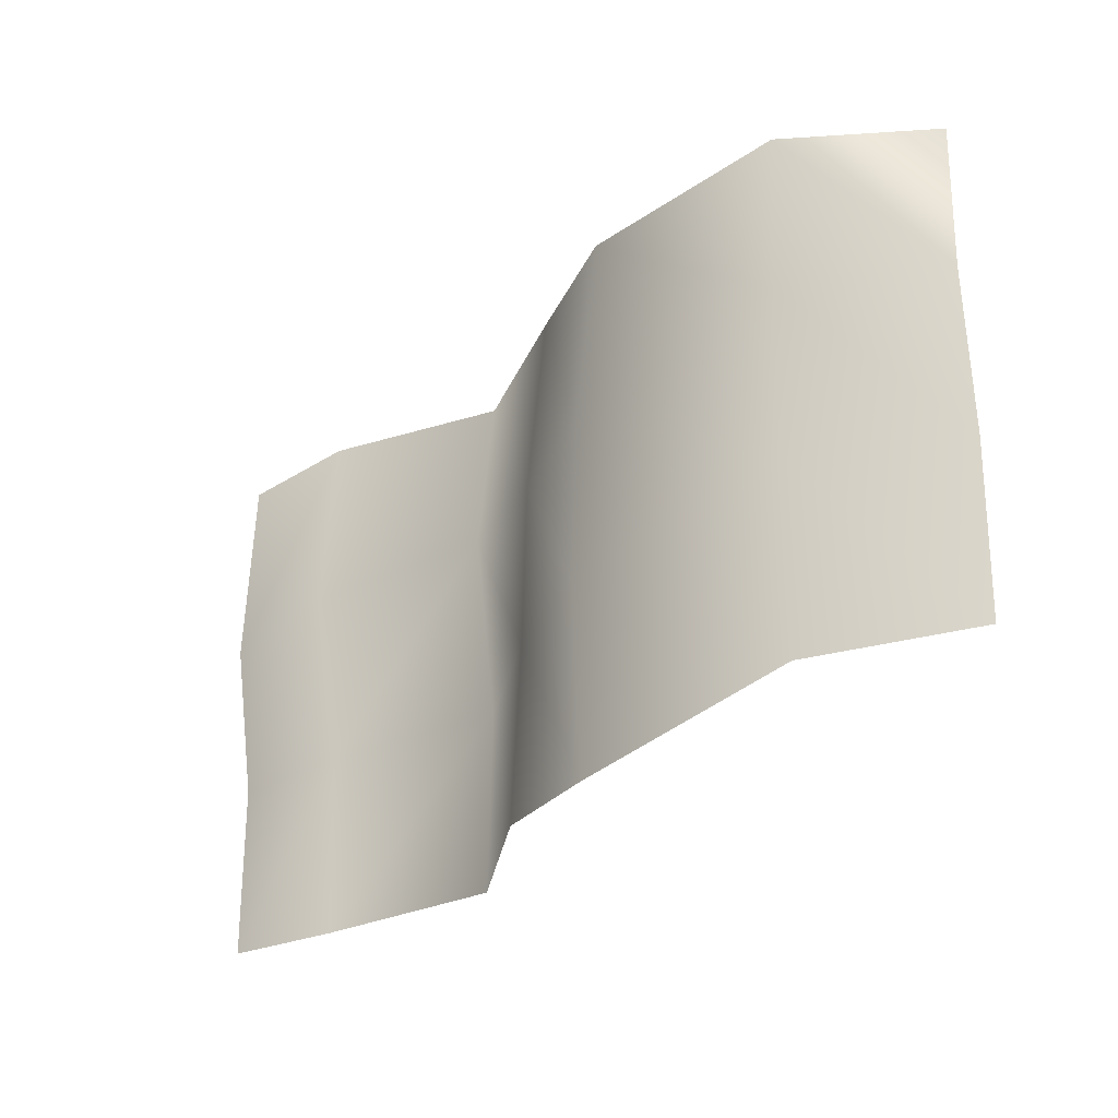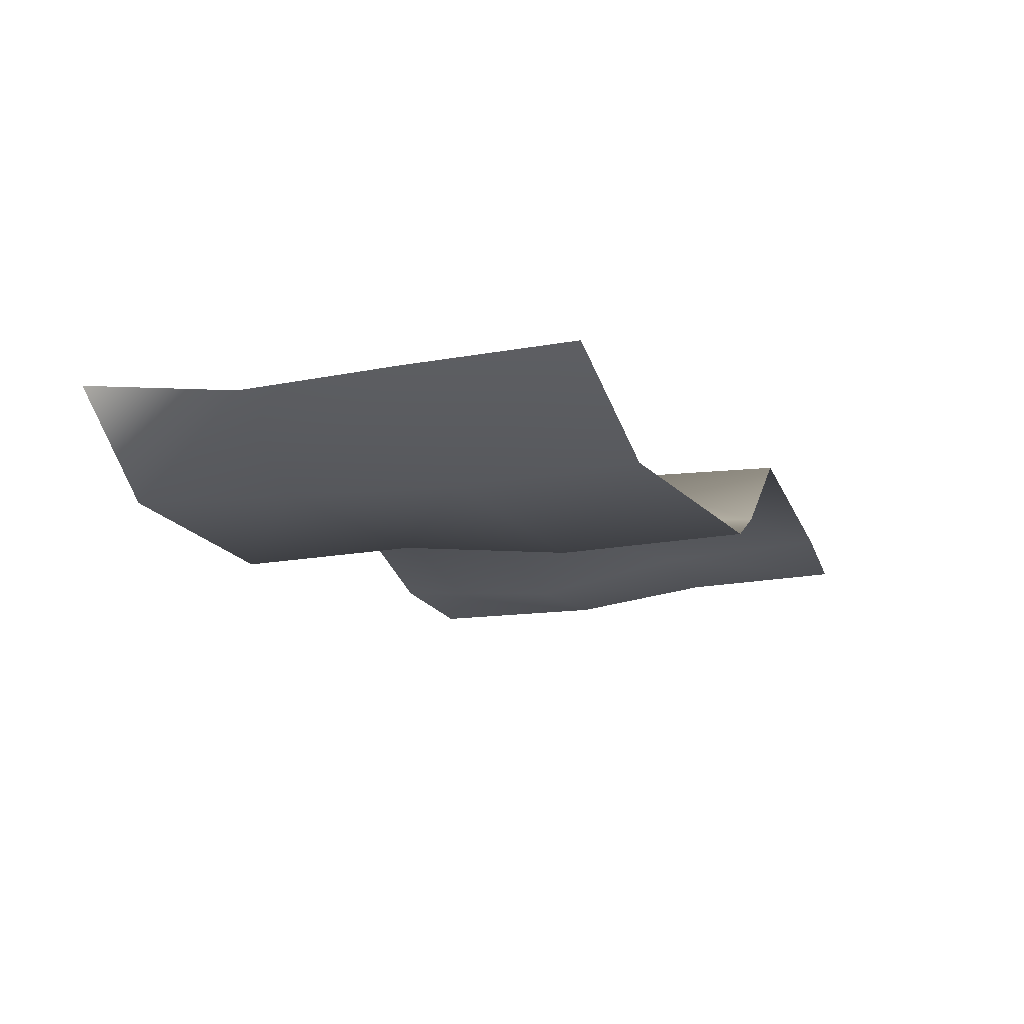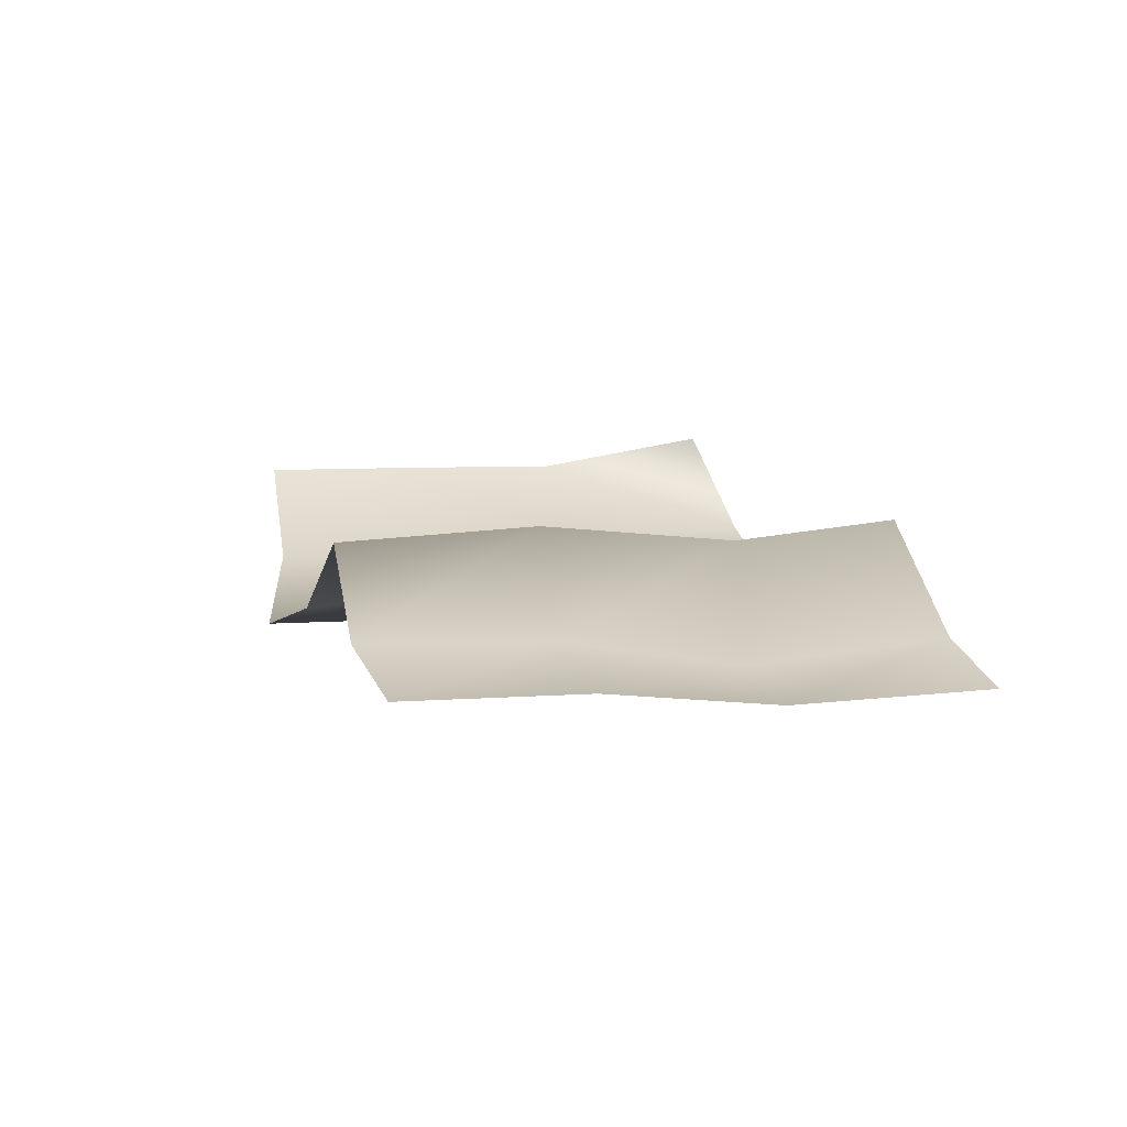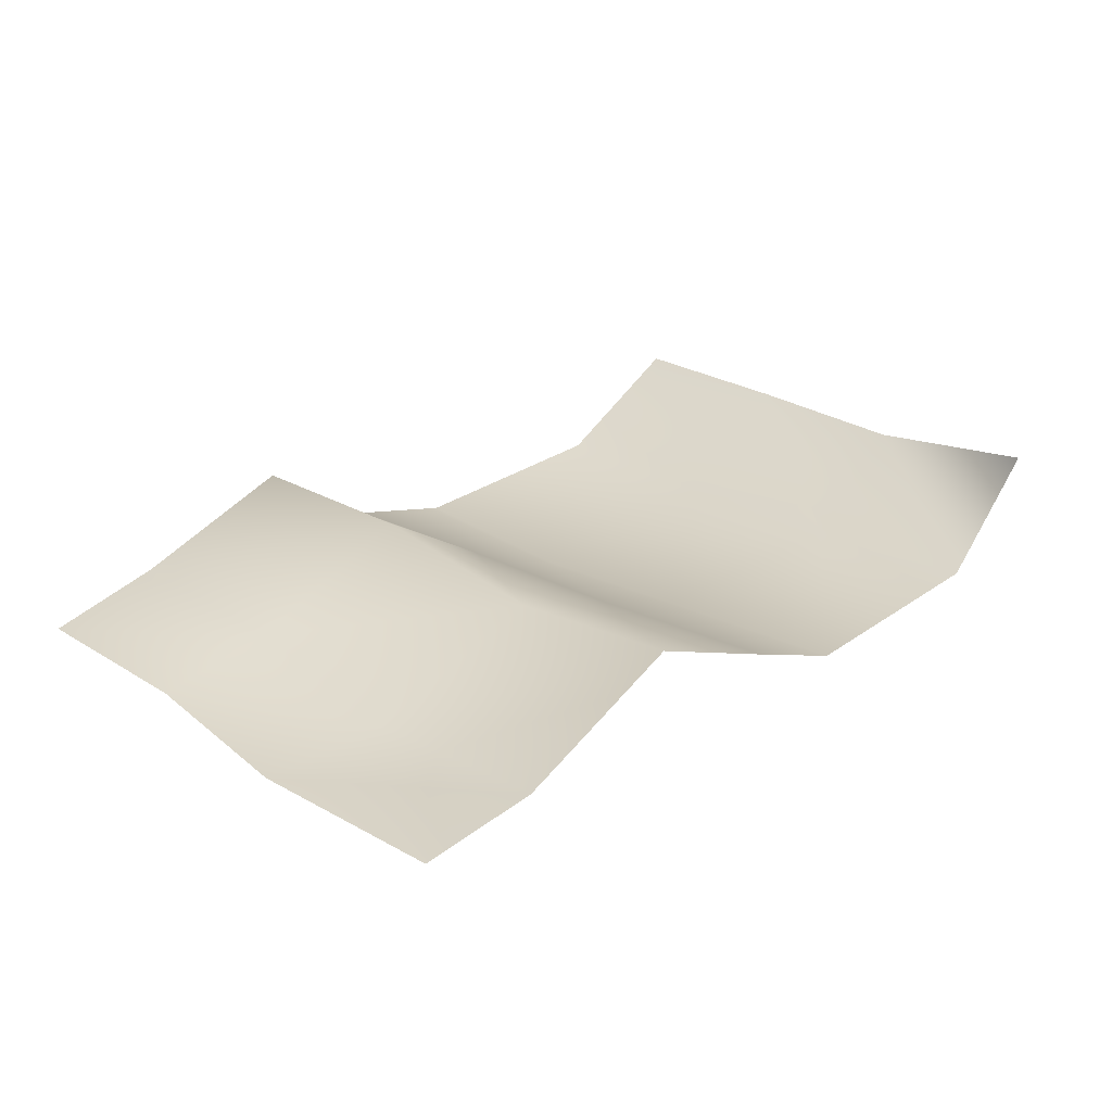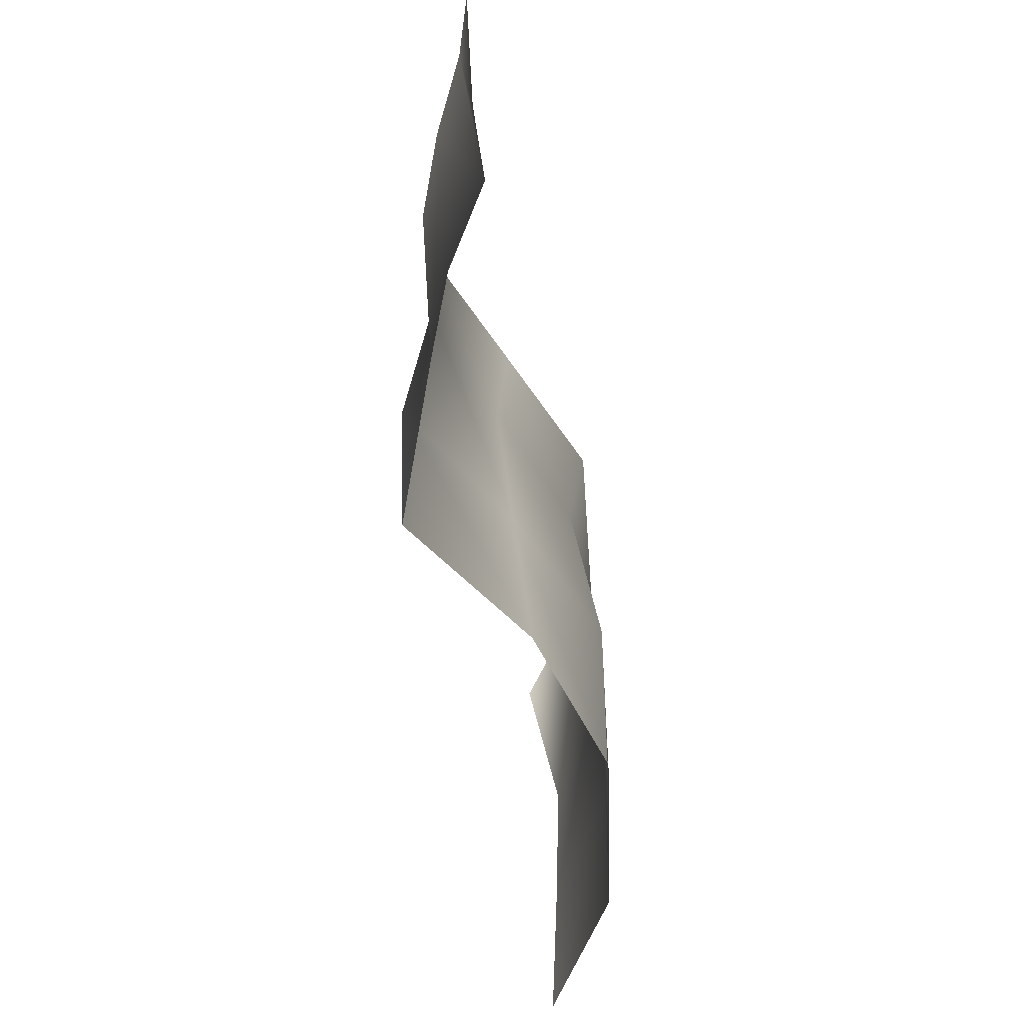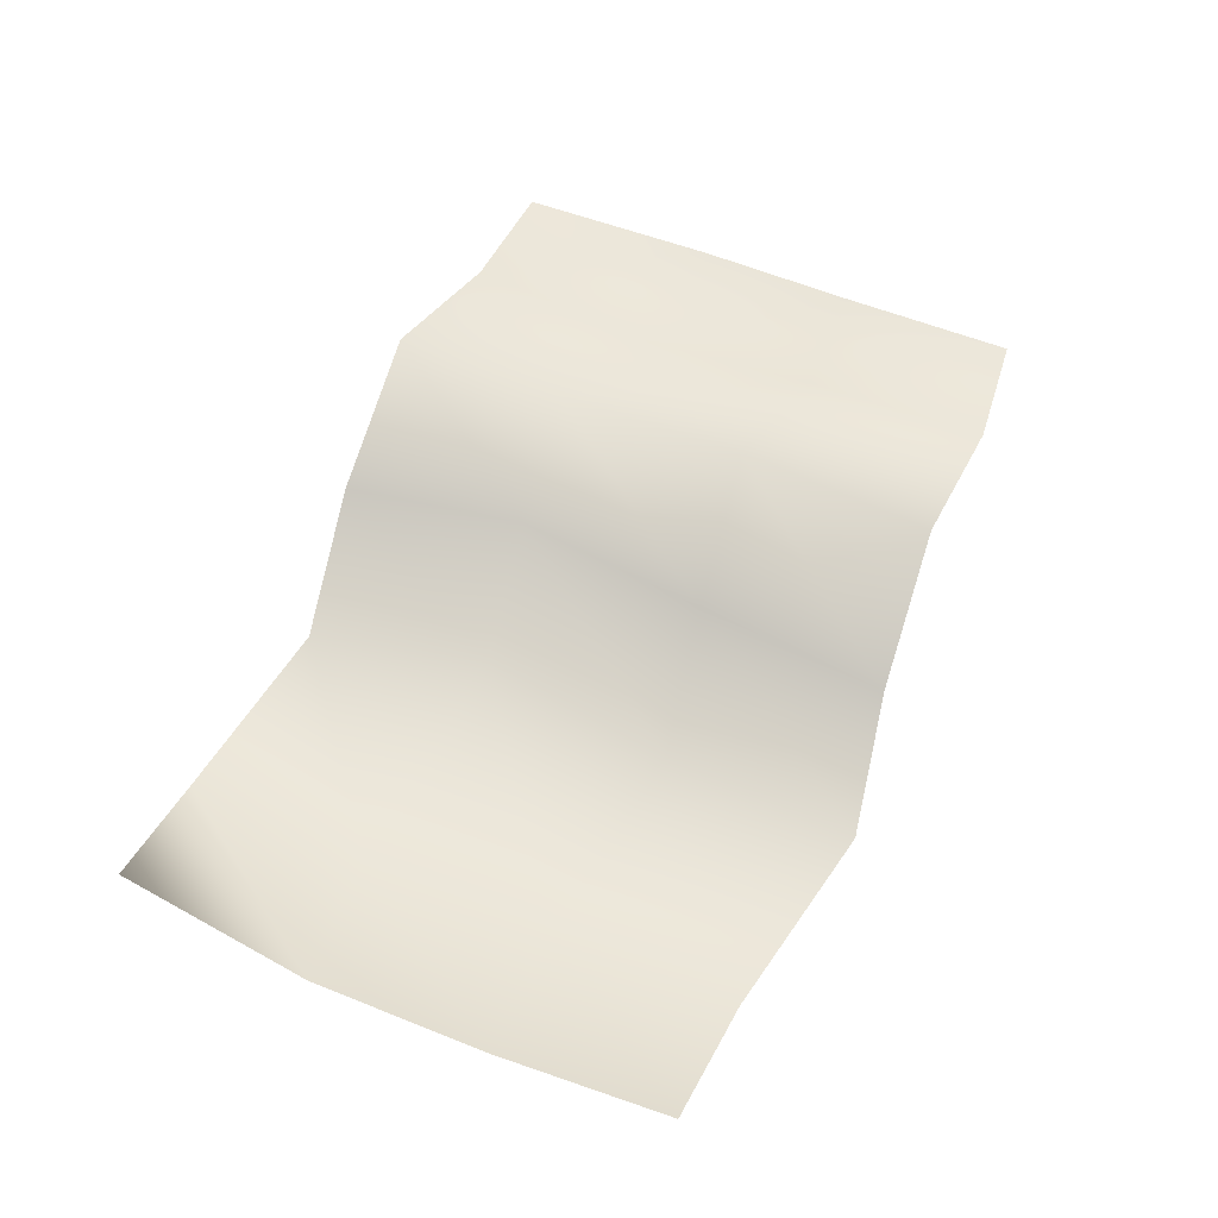
<metadata>
{"format":"obj","ext":"obj","renderer":"f3d","projection":"perspective","resolution":1024,"background":"white","views":[{"elev":-33.5,"azim":-133.4,"up":"+Y"},{"elev":-12.8,"azim":-67.1,"up":"+Z"},{"elev":11.5,"azim":76.0,"up":"+Z"},{"elev":25.7,"azim":134.3,"up":"+Z"},{"elev":-57.7,"azim":100.8,"up":"+Y"},{"elev":62.7,"azim":-66.8,"up":"+Z"}]}
</metadata>
<code>
g PS-Area03_97
v -2441 -4511 -7819
v -2435 -3982 -7779
v -2860 -3956 -7558
v -2838 -4408 -7590
v -2091 -4533 -7823
v -2119 -3999 -7826
v -2838 -4408 -7590
v -2846 -4926 -7530
v -2445 -4980 -7736
v -2441 -4511 -7819
v -2435 -5468 -7709
v -2859 -5448 -7551
v -2110 -5436 -7760
v -2117 -4967 -7774
v -2091 -4533 -7823
v -2838 -4408 -7590
v -3167 -4447 -7710
v -3196 -4960 -7750
v -2846 -4926 -7530
v -3552 -5017 -7921
v -3504 -4494 -7855
v -3570 -5544 -7913
v -3212 -5479 -7793
v -2859 -5448 -7551
v -3504 -4494 -7855
v -3167 -4447 -7710
v -3250 -3967 -7723
v -3614 -4020 -7890
v -2860 -3956 -7558
v -2838 -4408 -7590
v -4517 -4507 -7642
v -4133 -4446 -7829
v -4141 -3964 -7805
v -4480 -4003 -7560
v -3614 -4020 -7890
v -3504 -4494 -7855
v -3504 -4494 -7855
v -4133 -4446 -7829
v -4138 -4943 -7848
v -3552 -5017 -7921
v -4511 -4966 -7629
v -4517 -4507 -7642
v -4483 -5425 -7615
v -4118 -5442 -7830
v -3570 -5544 -7913
f 1 3 4
f 3 1 2
f 5 2 1
f 2 5 6
f 20 17 21
f 17 20 18
f 22 18 20
f 18 22 23
f 18 16 17
f 16 18 19
f 23 19 18
f 19 23 24
f 10 14 15
f 14 10 9
f 7 9 10
f 9 7 8
f 9 13 14
f 13 9 11
f 8 11 9
f 11 8 12
f 40 44 45
f 44 40 39
f 37 39 40
f 39 37 38
f 39 43 44
f 43 39 41
f 38 41 39
f 41 38 42
f 30 29 26
f 27 26 29
f 26 27 25
f 28 25 27
f 36 35 32
f 33 32 35
f 32 33 31
f 34 31 33

</code>
